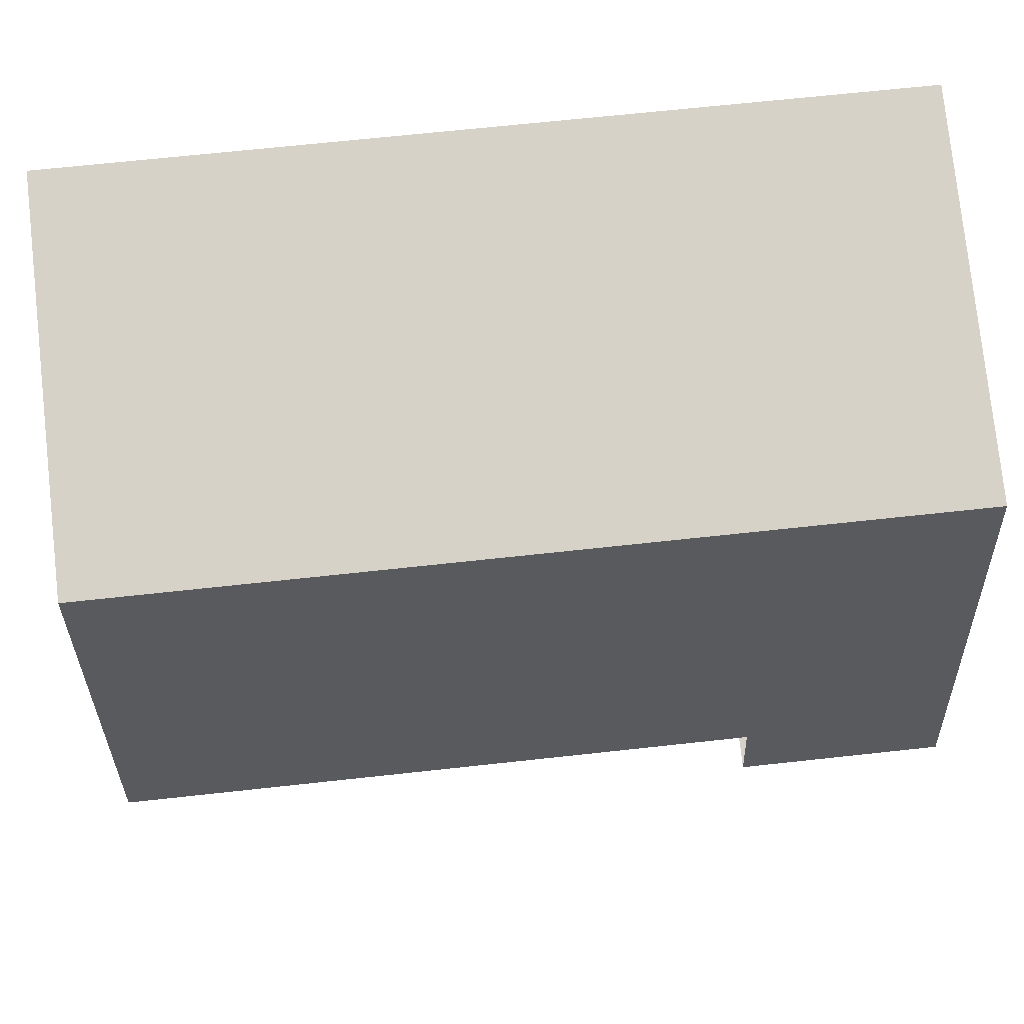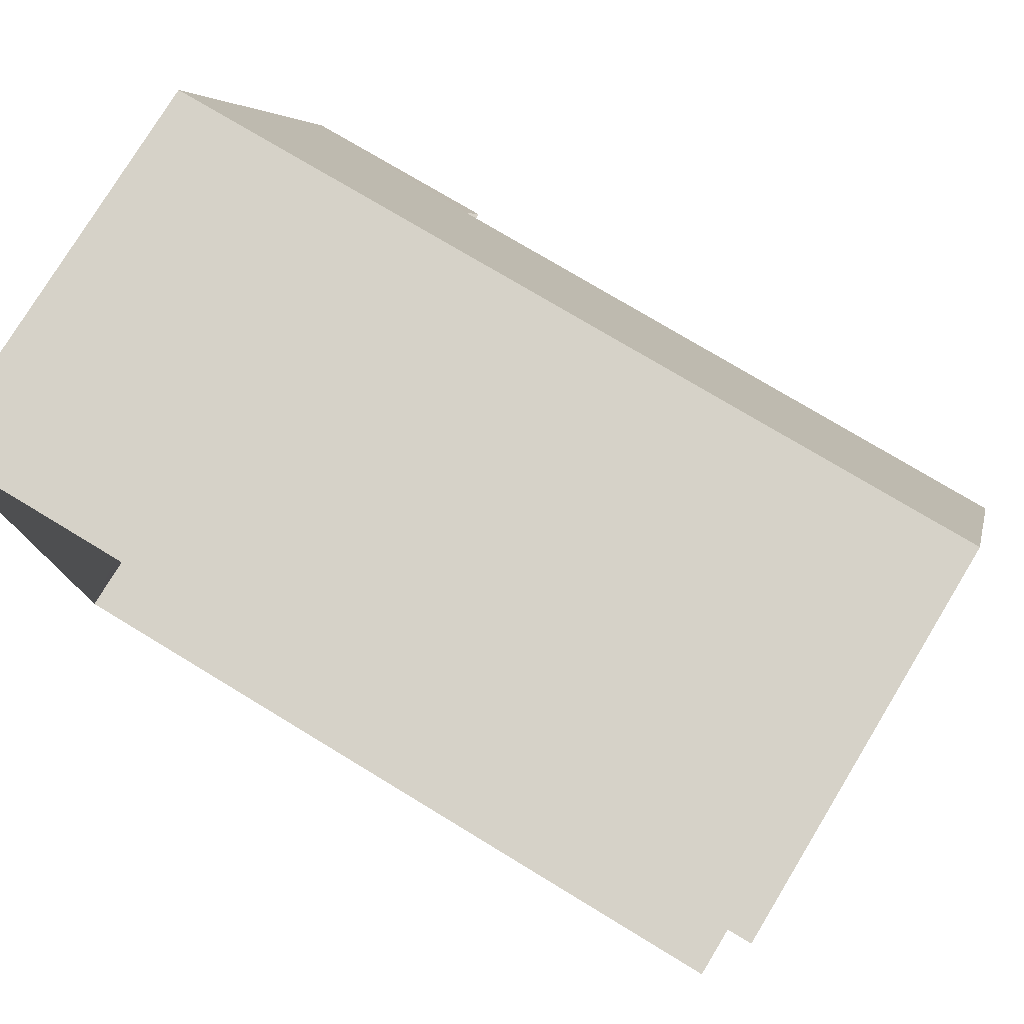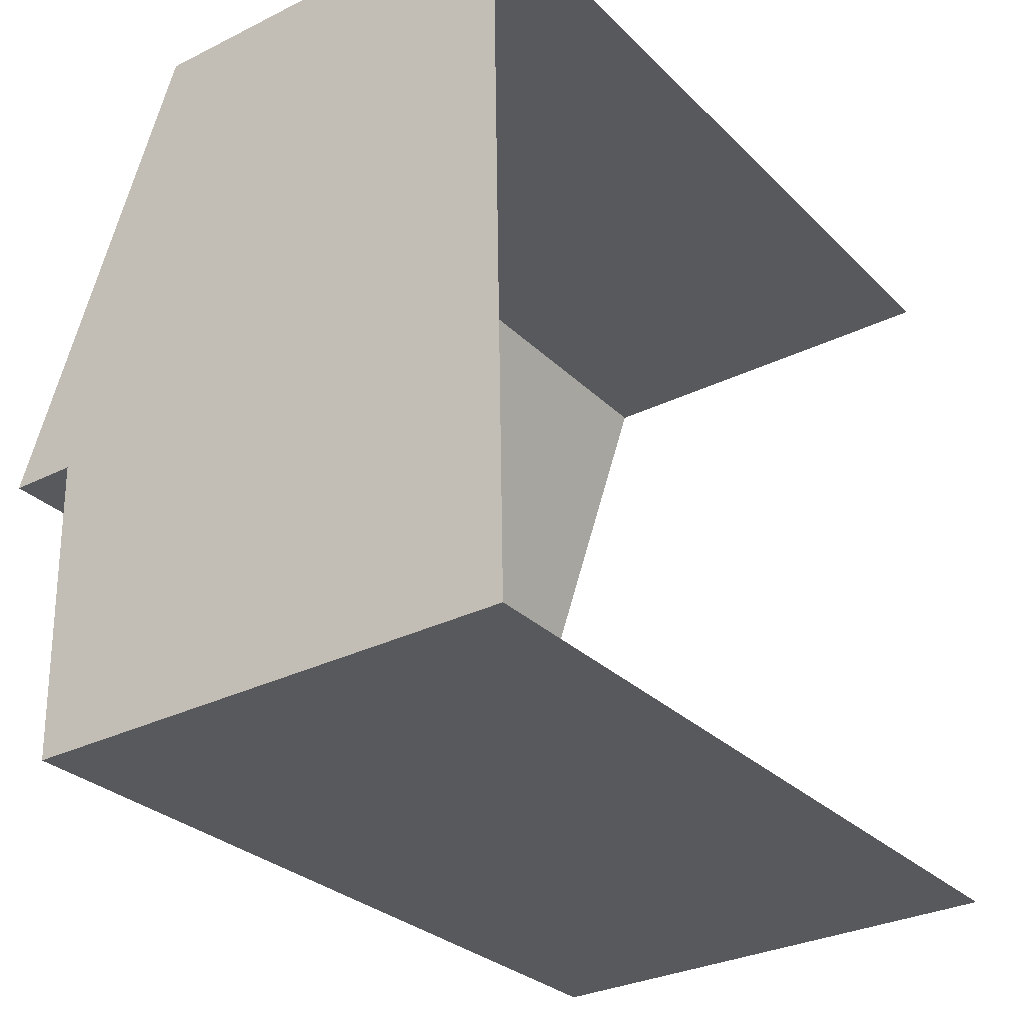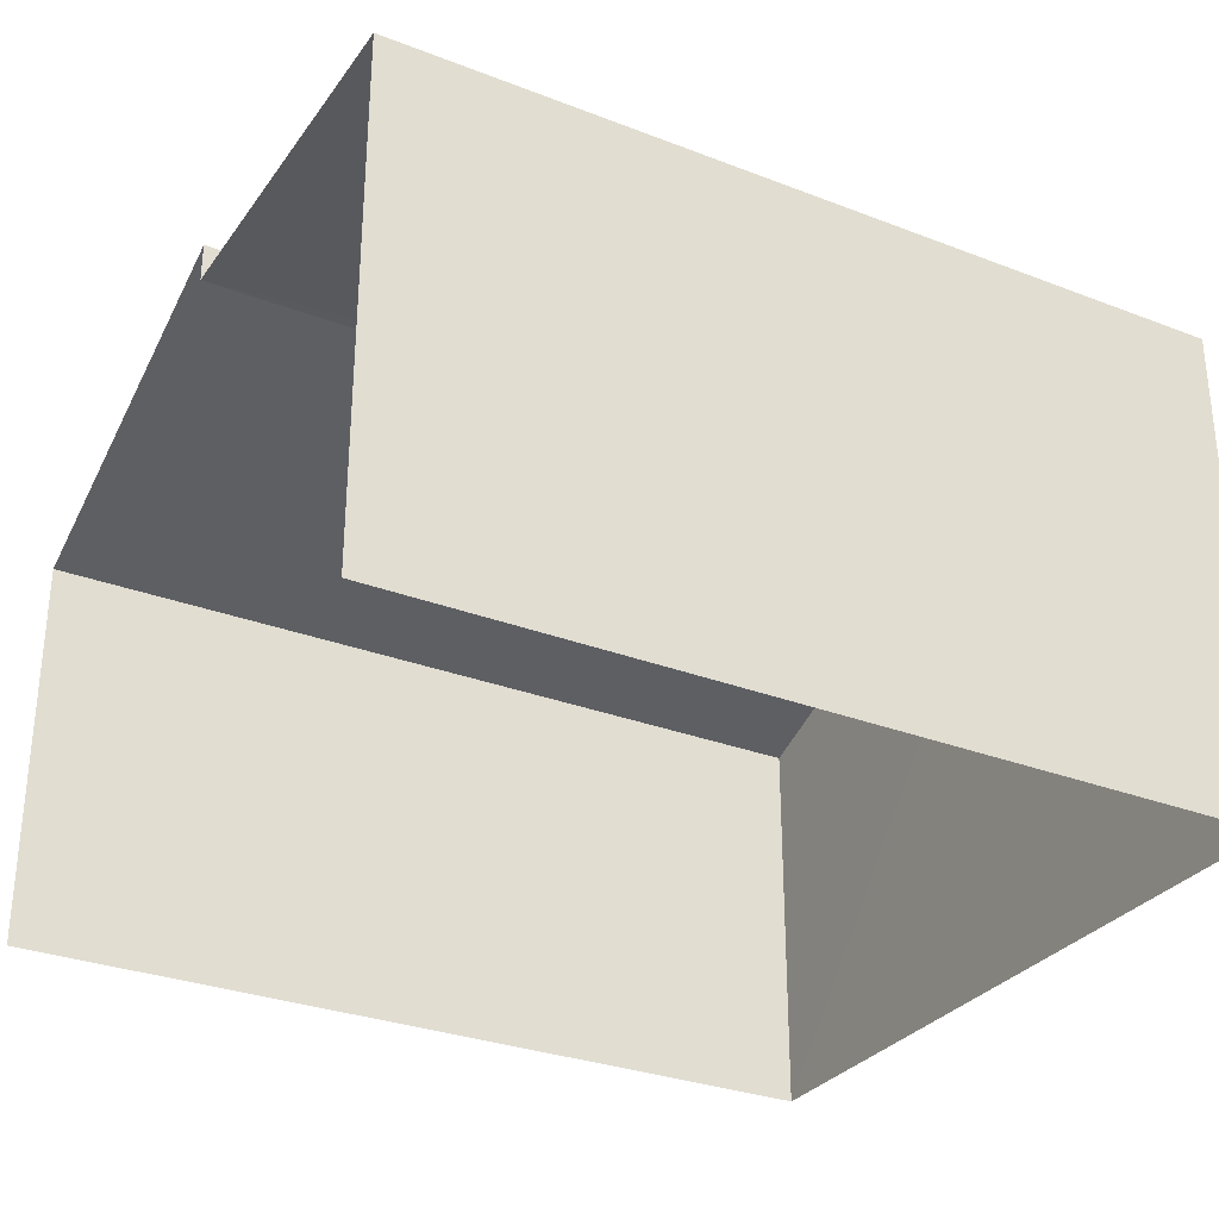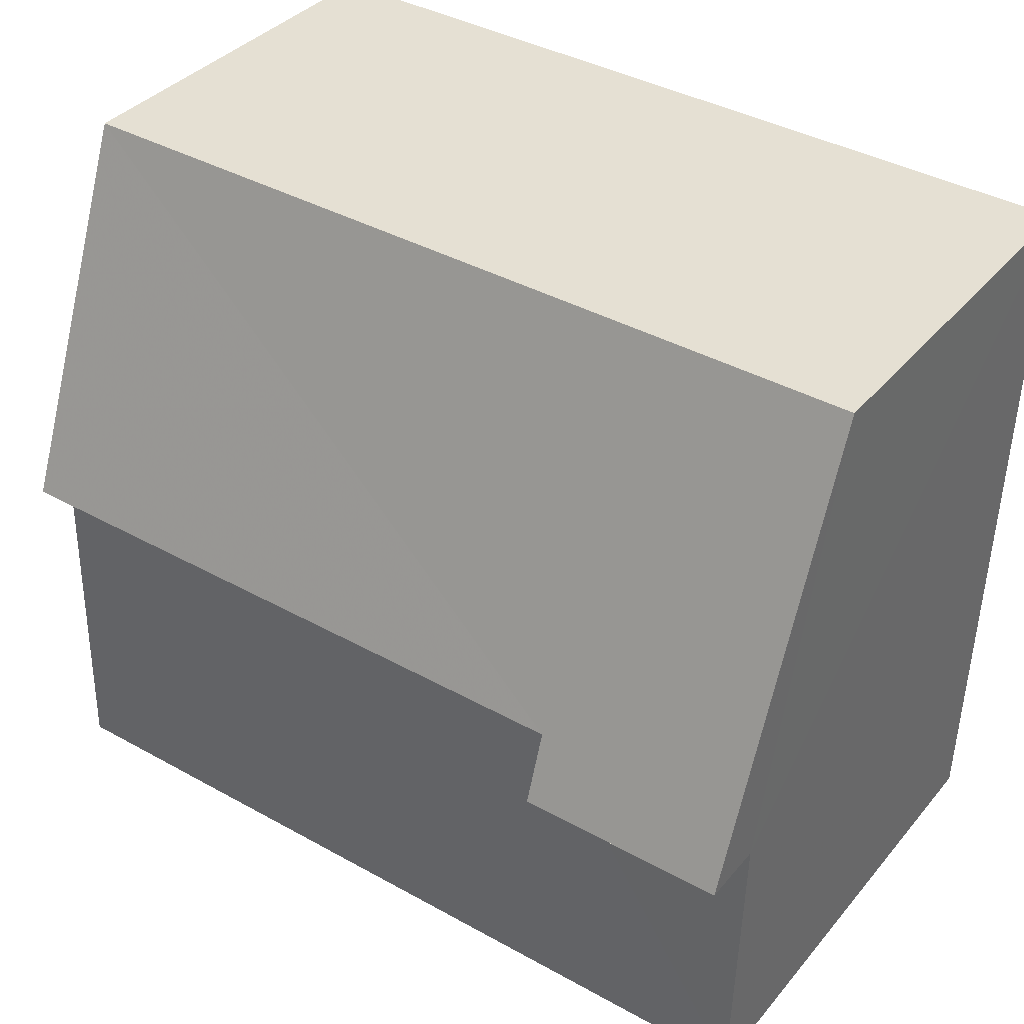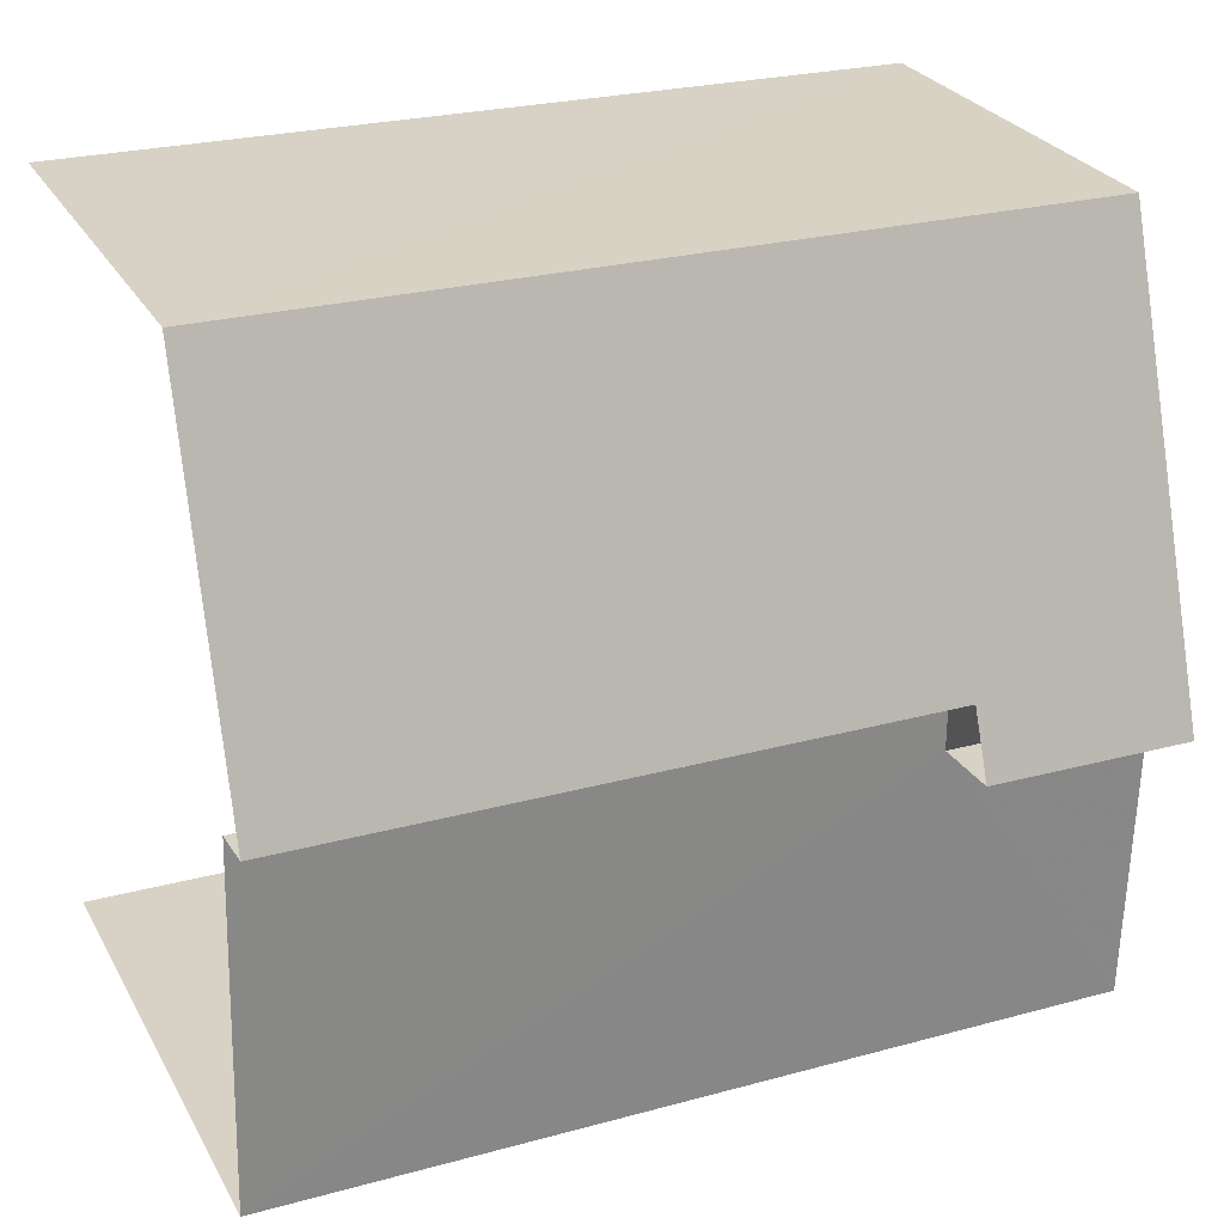
<metadata>
{"format":"obj","ext":"obj","renderer":"f3d","projection":"perspective","resolution":1024,"background":"white","views":[{"elev":78.3,"azim":-6.2,"up":"+Y"},{"elev":77.7,"azim":-148.8,"up":"+Y"},{"elev":-30.8,"azim":125.4,"up":"+Y"},{"elev":-30.3,"azim":-30.4,"up":"+Z"},{"elev":37.0,"azim":34.7,"up":"+Y"},{"elev":27.9,"azim":-24.2,"up":"+Y"}]}
</metadata>
<code>
v -3.732e+05 -1.033e+05 29.92
v -3.732e+05 -1.033e+05 29.92
v -3.732e+05 -1.033e+05 29.92
v -3.732e+05 -1.033e+05 29.92
v -3.732e+05 -1.033e+05 37.63
v -3.732e+05 -1.033e+05 37.63
v -3.732e+05 -1.033e+05 37.63
v -3.732e+05 -1.033e+05 37.63
v -3.732e+05 -1.033e+05 37.63
v -3.732e+05 -1.033e+05 37.63
v -3.732e+05 -1.033e+05 38.63
v -3.732e+05 -1.033e+05 38.63
v -3.732e+05 -1.033e+05 38.24
v -3.732e+05 -1.033e+05 36.05
v -3.732e+05 -1.033e+05 36.05
v -3.732e+05 -1.033e+05 38.24
f 1 2 3
f 4 1 3
f 6 11 13
f 10 6 13
f 3 8 4
f 4 8 15
f 7 8 3
f 15 8 16
f 5 6 7
f 7 6 8
f 5 9 6
f 8 6 10
f 11 12 13
f 12 14 13
f 13 15 16
f 13 14 15
f 9 12 11
f 6 9 11
f 7 3 2
f 5 7 2
f 5 2 9
f 12 9 14
f 14 9 1
f 9 2 1
f 10 13 16
f 8 10 16
f 15 1 4
f 15 14 1

</code>
